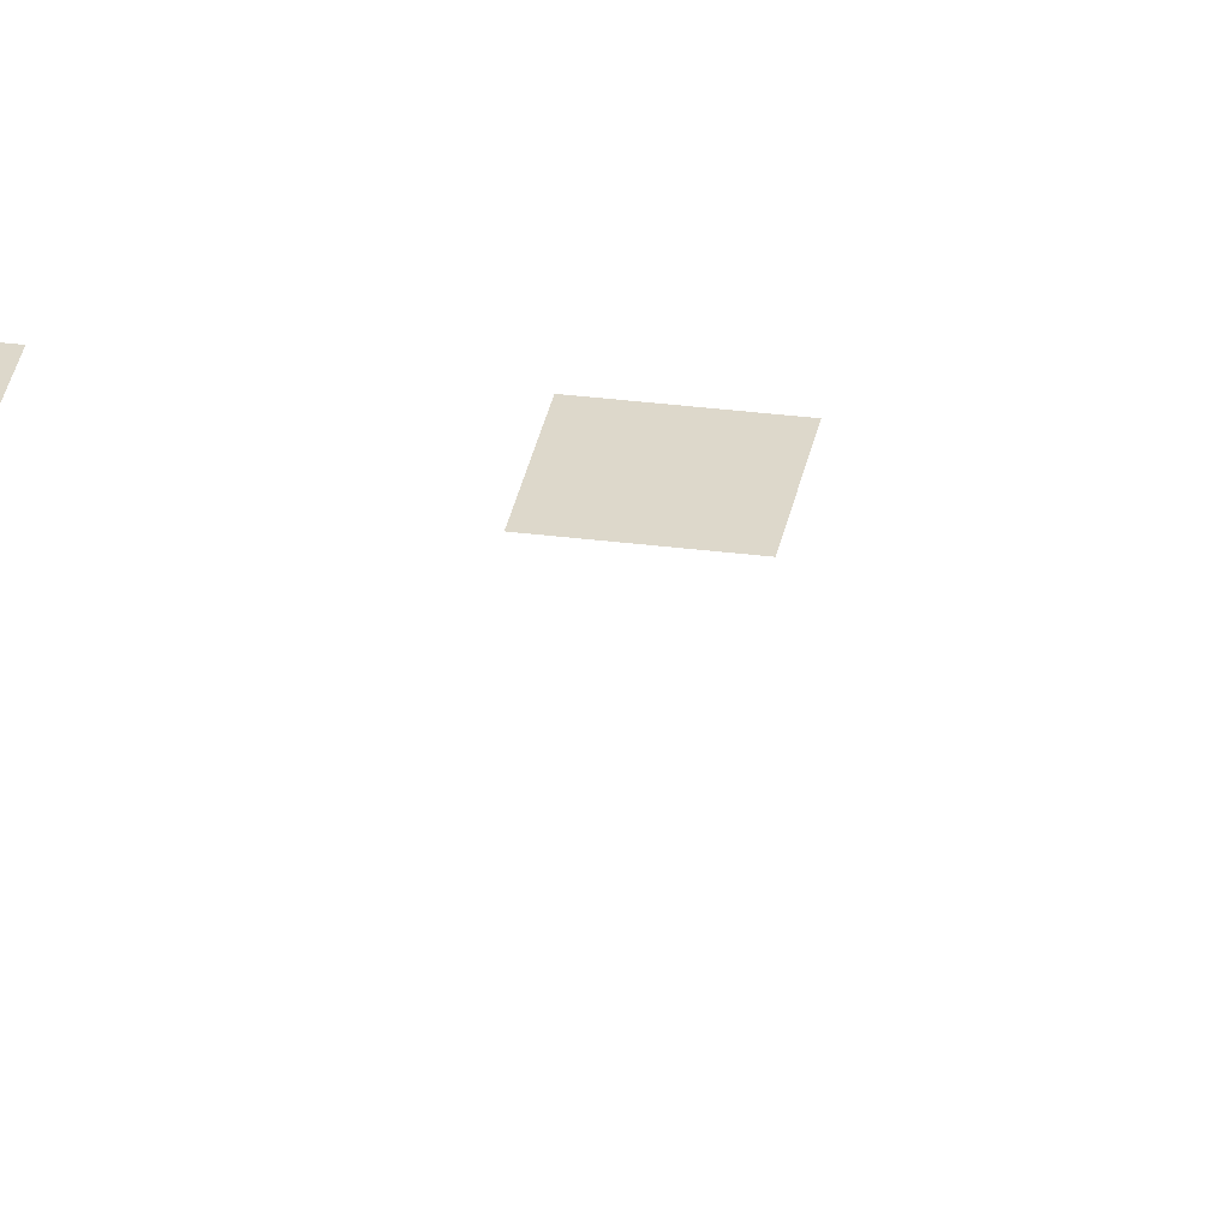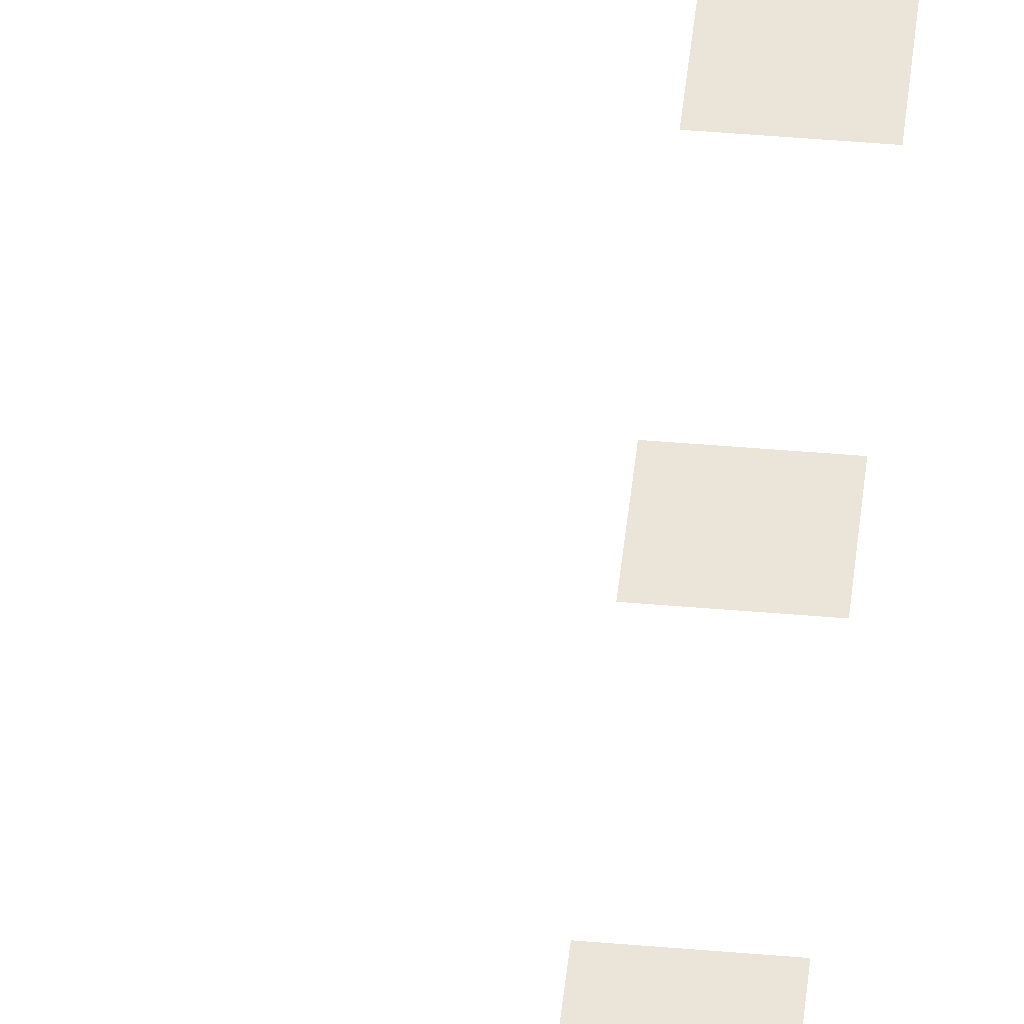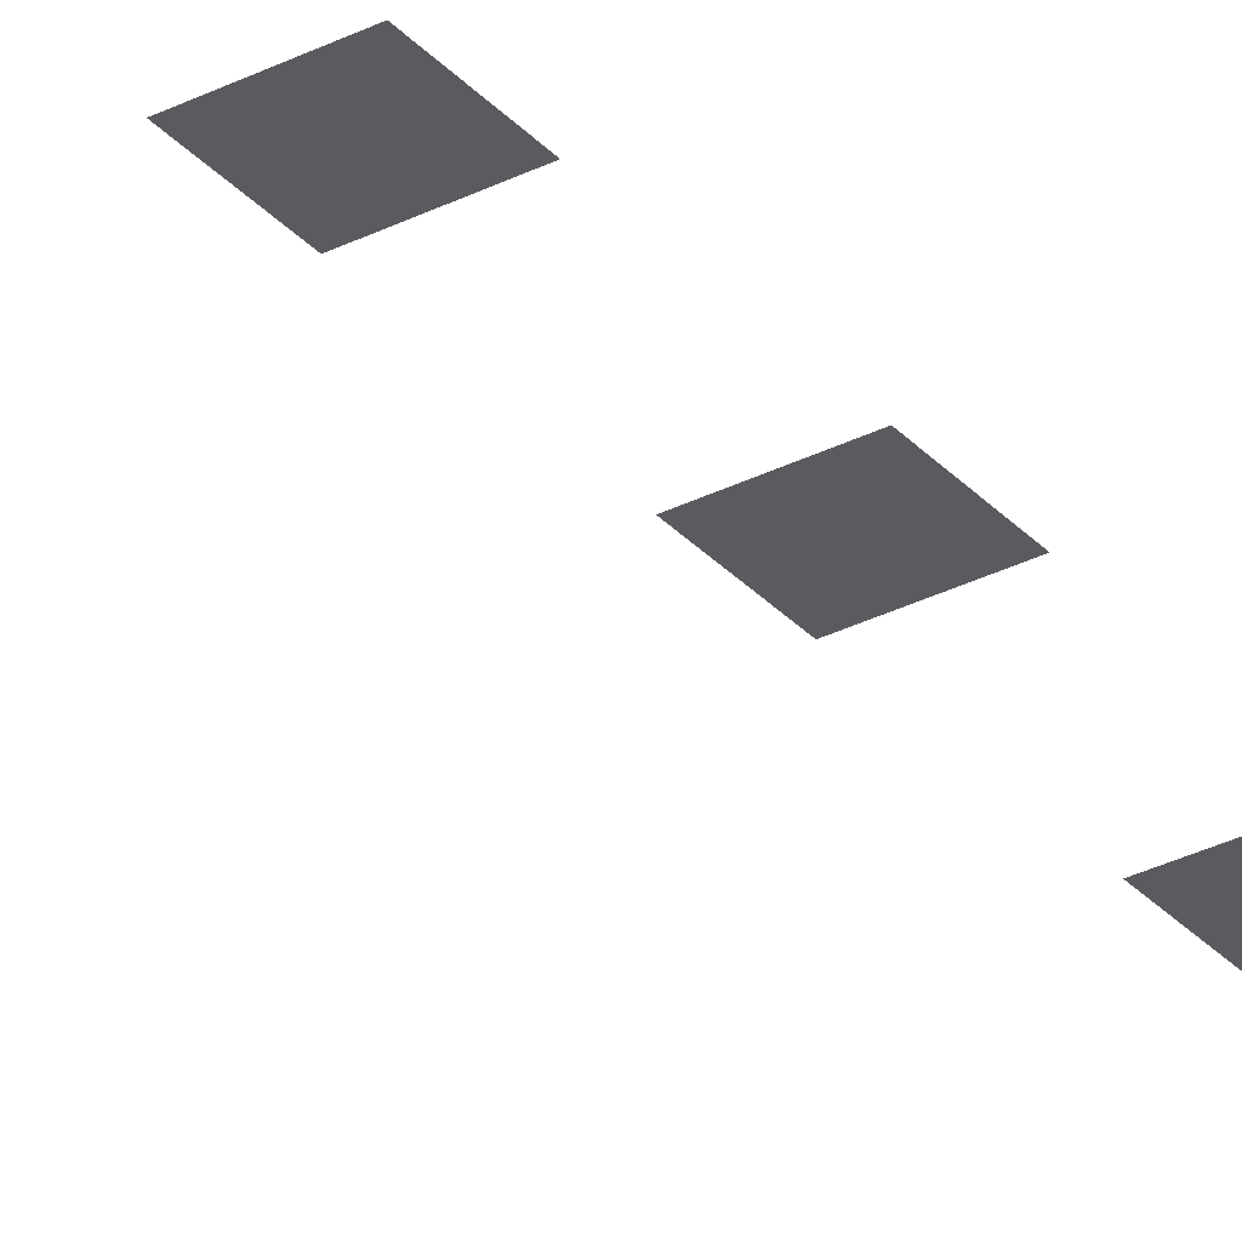
<metadata>
{"format":"obj","ext":"obj","renderer":"f3d","projection":"perspective","resolution":1024,"background":"white","views":[{"elev":31.5,"azim":-79.7,"up":"+Z"},{"elev":44.6,"azim":5.8,"up":"+Z"},{"elev":-32.5,"azim":35.0,"up":"+Z"}]}
</metadata>
<code>
v -80 -120.5 0
v -81.07 -120.5 0
v -81.07 -119.5 0
v -80 -119.5 0
v -80 -123.7 0
v -81.07 -123.7 0
v -81.07 -122.7 0
v -80 -122.7 0
v -80 -126.9 0
v -81.07 -126.9 0
v -81.07 -125.9 0
v -80 -125.9 0
v -80 -130.1 0
v -81.07 -130.1 0
v -81.07 -129.1 0
v -80 -129.1 0
v -80 -133.3 0
v -81.07 -133.3 0
v -81.07 -132.3 0
v -80 -132.3 0
v -80 -136.5 0
v -81.07 -136.5 0
v -81.07 -135.5 0
v -80 -135.5 0
v -82.13 -139.7 0
v -83.2 -139.7 0
v -83.2 -138.7 0
v -82.13 -138.7 0
v -81.07 -139.7 0
v -82.13 -139.7 0
v -82.13 -138.7 0
v -81.07 -138.7 0
v -82.13 -142.9 0
v -83.2 -142.9 0
v -83.2 -141.9 0
v -82.13 -141.9 0
v -81.07 -142.9 0
v -82.13 -142.9 0
v -82.13 -141.9 0
v -81.07 -141.9 0
v -82.13 -146.1 0
v -83.2 -146.1 0
v -83.2 -145.1 0
v -82.13 -145.1 0
v -81.07 -146.1 0
v -82.13 -146.1 0
v -82.13 -145.1 0
v -81.07 -145.1 0
g CS_mesh_0011
f 1 2 3 4
f 5 6 7 8
f 9 10 11 12
f 13 14 15 16
f 17 18 19 20
f 21 22 23 24
f 25 26 27 28
f 29 30 31 32
f 33 34 35 36
f 37 38 39 40
f 41 42 43 44
f 45 46 47 48

</code>
